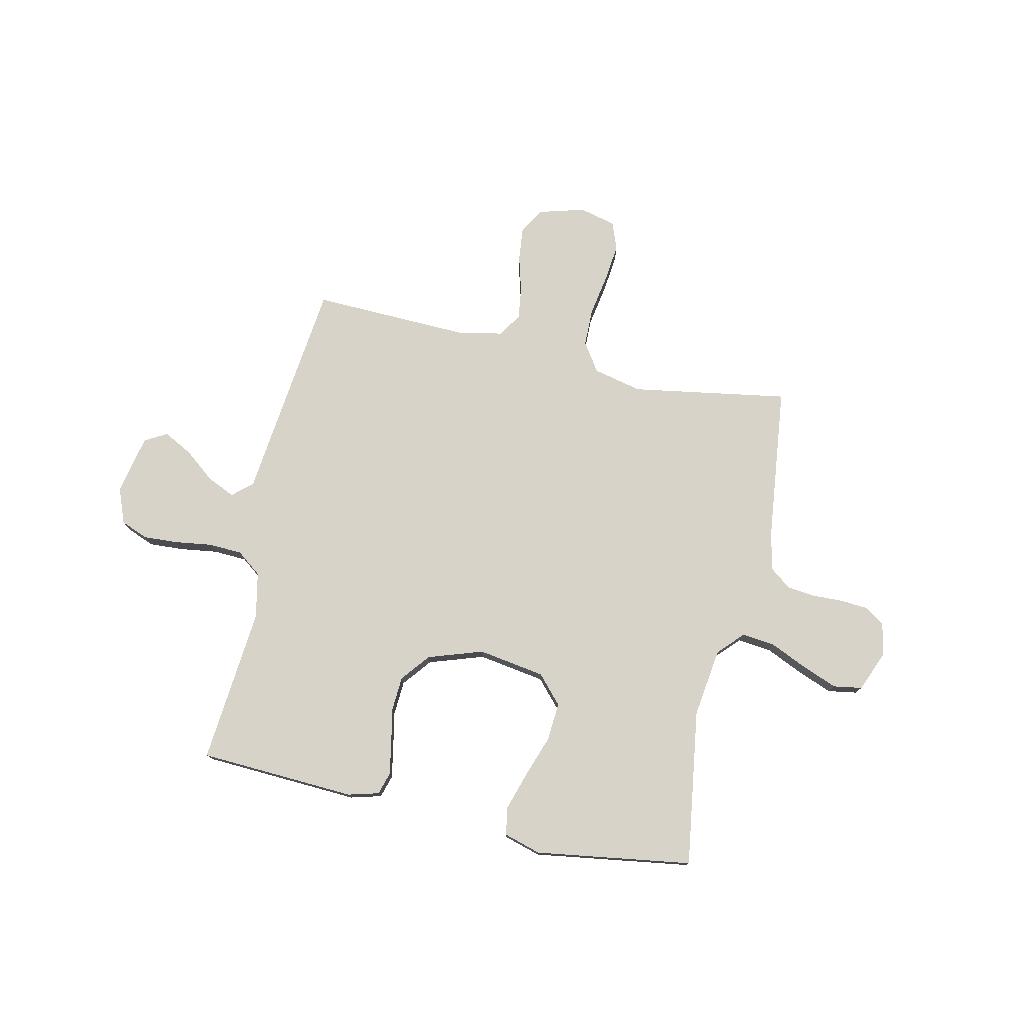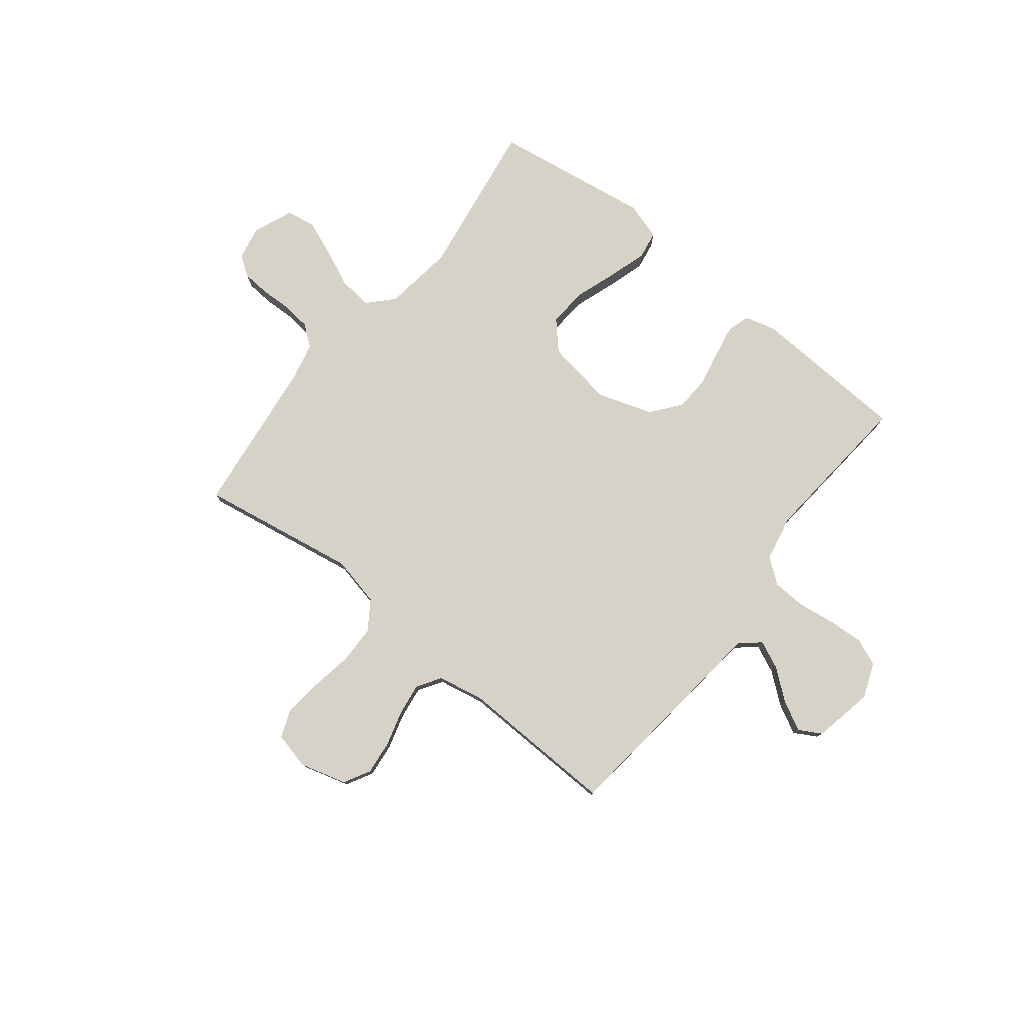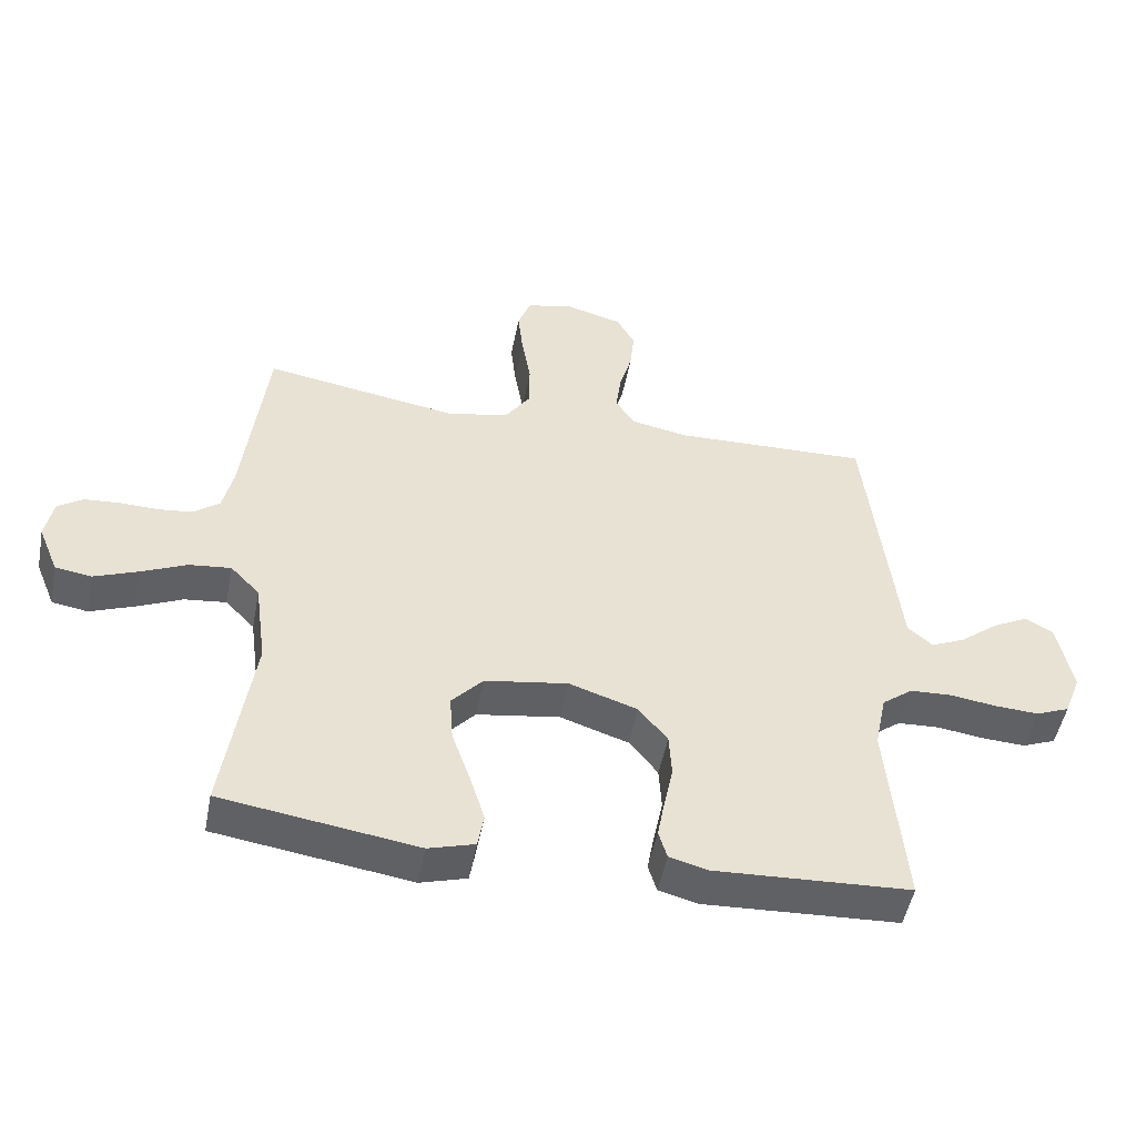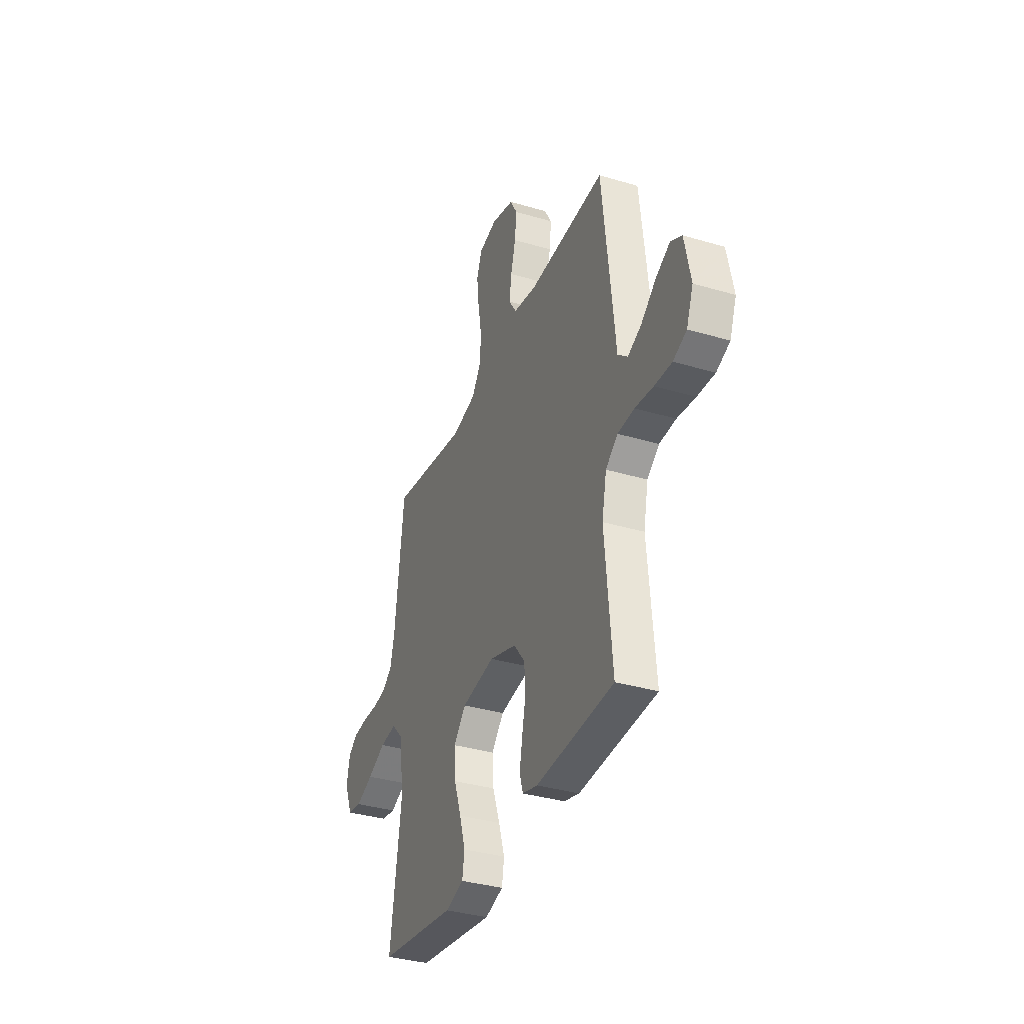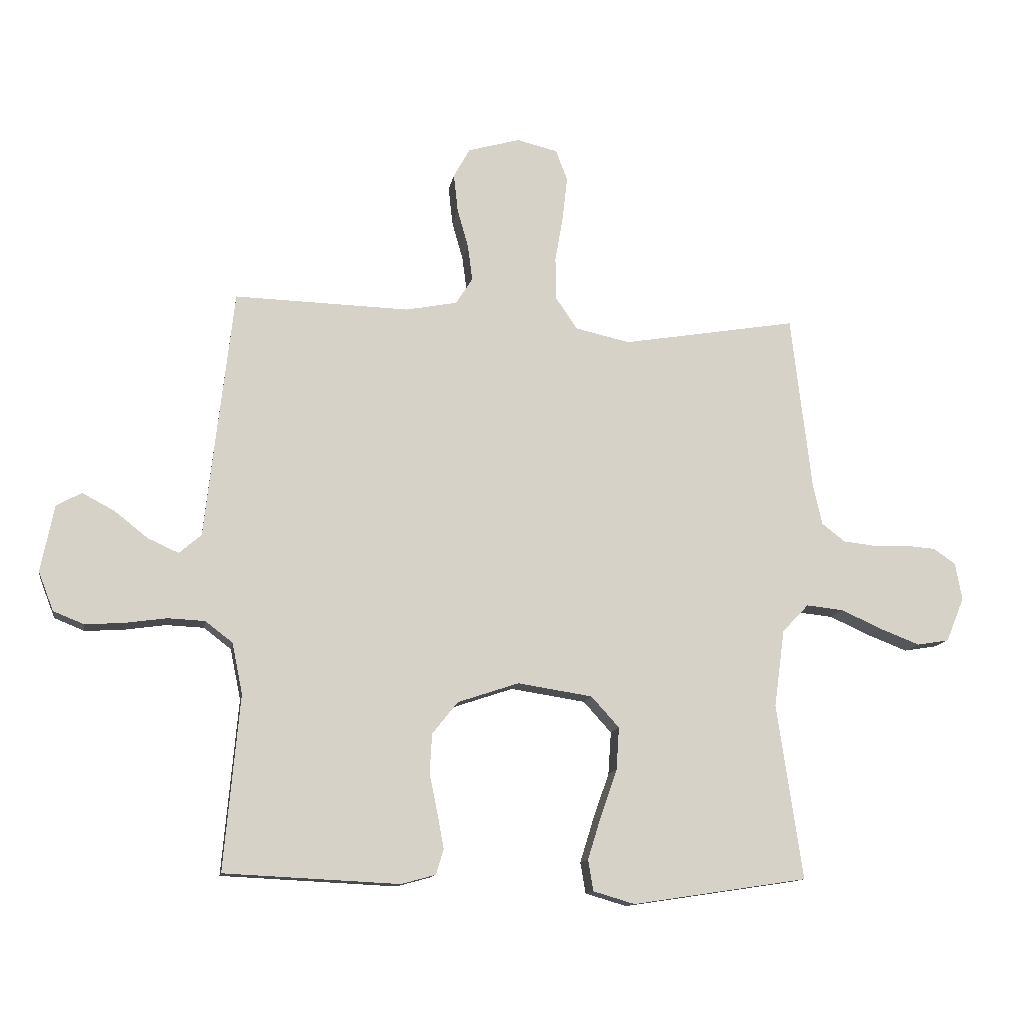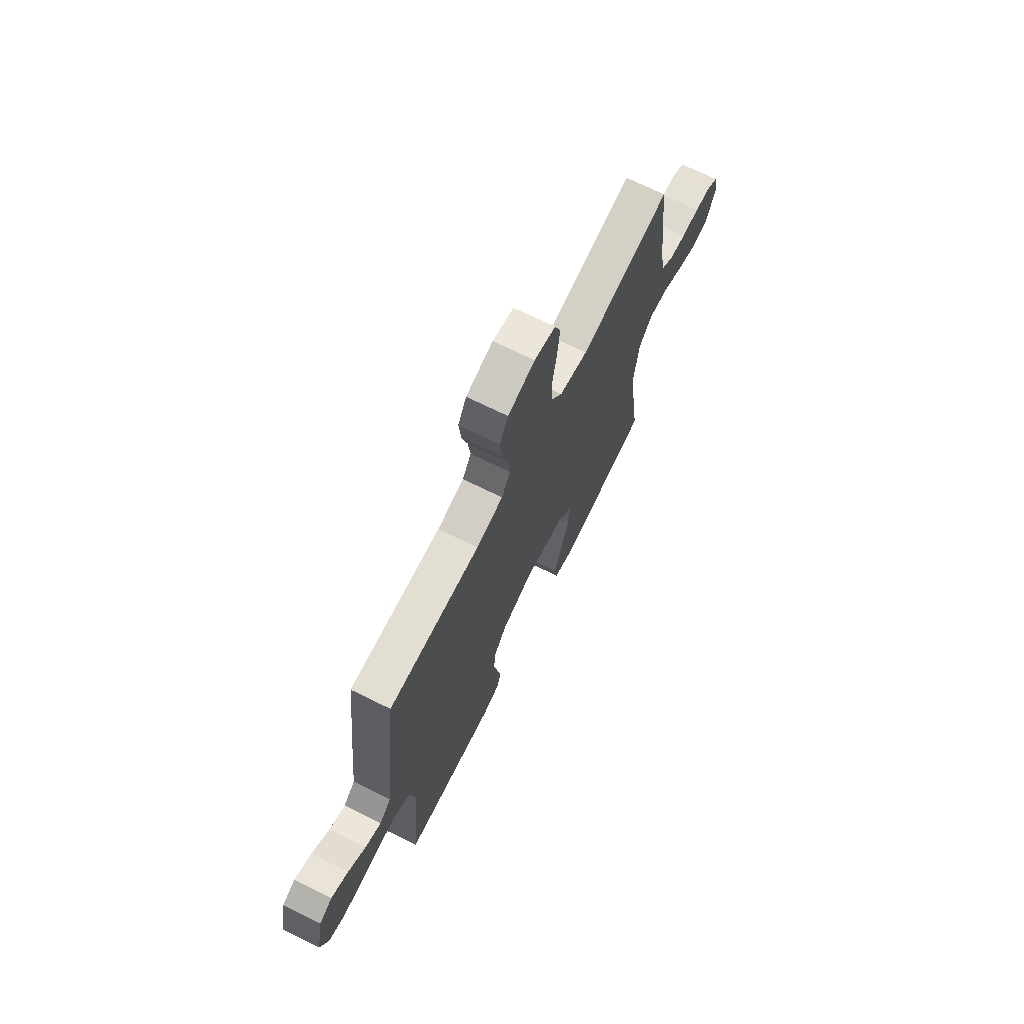
<metadata>
{"format":"obj","ext":"obj","renderer":"f3d","projection":"perspective","resolution":1024,"background":"white","views":[{"elev":76.9,"azim":-167.5,"up":"+Y"},{"elev":78.6,"azim":38.3,"up":"+Y"},{"elev":-49.9,"azim":-10.9,"up":"+Z"},{"elev":-35.5,"azim":68.6,"up":"+Z"},{"elev":-12.4,"azim":170.8,"up":"+Z"},{"elev":69.8,"azim":116.4,"up":"+Z"}]}
</metadata>
<code>
v -0.5 0.07 -0.5
v -0.456 0.07 -0.2
v -0.474 0.07 -0.067
v -0.519 0.07 -0.02
v -0.583 0.07 -0.027
v -0.654 0.07 -0.059
v -0.721 0.07 -0.085
v -0.776 0.07 -0.076
v -0.807 0.07 0
v -0.795 0.07 0.064
v -0.757 0.07 0.09
v -0.704 0.07 0.094
v -0.645 0.07 0.092
v -0.591 0.07 0.098
v -0.551 0.07 0.129
v -0.535 0.07 0.2
v -0.5 0.07 0.5
v -0.2 0.07 0.45
v -0.106 0.07 0.471
v -0.069 0.07 0.526
v -0.068 0.07 0.599
v -0.082 0.07 0.68
v -0.09 0.07 0.752
v -0.07 0.07 0.805
v 0 0.07 0.822
v 0.089 0.07 0.797
v 0.117 0.07 0.747
v 0.11 0.07 0.682
v 0.091 0.07 0.614
v 0.083 0.07 0.553
v 0.112 0.07 0.508
v 0.2 0.07 0.491
v 0.5 0.07 0.5
v 0.534 0.07 0.2
v 0.548 0.07 0.072
v 0.586 0.07 0.039
v 0.639 0.07 0.063
v 0.697 0.07 0.109
v 0.752 0.07 0.138
v 0.795 0.07 0.114
v 0.818 0.07 0
v 0.792 0.07 -0.067
v 0.74 0.07 -0.088
v 0.673 0.07 -0.084
v 0.602 0.07 -0.074
v 0.538 0.07 -0.077
v 0.491 0.07 -0.113
v 0.473 0.07 -0.2
v 0.5 0.07 -0.5
v 0.2 0.07 -0.515
v 0.141 0.07 -0.499
v 0.128 0.07 -0.456
v 0.139 0.07 -0.396
v 0.153 0.07 -0.328
v 0.149 0.07 -0.261
v 0.105 0.07 -0.206
v 0 0.07 -0.171
v -0.128 0.07 -0.191
v -0.176 0.07 -0.244
v -0.171 0.07 -0.317
v -0.143 0.07 -0.397
v -0.12 0.07 -0.471
v -0.129 0.07 -0.524
v -0.2 0.07 -0.545
v -0.5 0 -0.5
v -0.456 0 -0.2
v -0.474 0 -0.067
v -0.519 0 -0.02
v -0.583 0 -0.027
v -0.654 0 -0.059
v -0.721 0 -0.085
v -0.776 0 -0.076
v -0.807 0 0
v -0.795 0 0.064
v -0.757 0 0.09
v -0.704 0 0.094
v -0.645 0 0.092
v -0.591 0 0.098
v -0.551 0 0.129
v -0.535 0 0.2
v -0.5 0 0.5
v -0.2 0 0.45
v -0.106 0 0.471
v -0.069 0 0.526
v -0.068 0 0.599
v -0.082 0 0.68
v -0.09 0 0.752
v -0.07 0 0.805
v 0 0 0.822
v 0.089 0 0.797
v 0.117 0 0.747
v 0.11 0 0.682
v 0.091 0 0.614
v 0.083 0 0.553
v 0.112 0 0.508
v 0.2 0 0.491
v 0.5 0 0.5
v 0.534 0 0.2
v 0.548 0 0.072
v 0.586 0 0.039
v 0.639 0 0.063
v 0.697 0 0.109
v 0.752 0 0.138
v 0.795 0 0.114
v 0.818 0 0
v 0.792 0 -0.067
v 0.74 0 -0.088
v 0.673 0 -0.084
v 0.602 0 -0.074
v 0.538 0 -0.077
v 0.491 0 -0.113
v 0.473 0 -0.2
v 0.5 0 -0.5
v 0.2 0 -0.515
v 0.141 0 -0.499
v 0.128 0 -0.456
v 0.139 0 -0.396
v 0.153 0 -0.328
v 0.149 0 -0.261
v 0.105 0 -0.206
v 0 0 -0.171
v -0.128 0 -0.191
v -0.176 0 -0.244
v -0.171 0 -0.317
v -0.143 0 -0.397
v -0.12 0 -0.471
v -0.129 0 -0.524
v -0.2 0 -0.545
f 64 1 2
f 63 64 2
f 62 63 2
f 61 62 2
f 60 61 2
f 59 60 2 3
f 58 59 3 4
f 57 58 4
f 52 53 54
f 51 52 54
f 50 51 54
f 49 50 54
f 48 49 54
f 47 48 54 55
f 46 47 55 56
f 43 44 45
f 42 43 45
f 41 42 45
f 40 41 45
f 39 40 45
f 38 39 45
f 37 38 45
f 36 37 45 46
f 46 56 57
f 36 46 57
f 35 36 57
f 35 57 4
f 34 35 4
f 33 34 4
f 32 33 4
f 27 28 29
f 26 27 29
f 25 26 29
f 24 25 29
f 23 24 29
f 22 23 29
f 21 22 29
f 20 21 29 30
f 19 20 30 31
f 16 17 18
f 32 4 5
f 31 32 5
f 19 31 5
f 18 19 5
f 16 18 5
f 15 16 5
f 11 12 13
f 10 11 13
f 9 10 13 14
f 6 7 8
f 5 6 8
f 15 5 8
f 14 15 8
f 8 9 14
f 66 65 128
f 66 128 127
f 66 127 126
f 66 126 125
f 66 125 124
f 67 66 124 123
f 68 67 123 122
f 68 122 121
f 118 117 116
f 118 116 115
f 118 115 114
f 118 114 113
f 118 113 112
f 119 118 112 111
f 120 119 111 110
f 109 108 107
f 109 107 106
f 109 106 105
f 109 105 104
f 109 104 103
f 109 103 102
f 109 102 101
f 110 109 101 100
f 121 120 110
f 121 110 100
f 121 100 99
f 68 121 99
f 68 99 98
f 68 98 97
f 68 97 96
f 93 92 91
f 93 91 90
f 93 90 89
f 93 89 88
f 93 88 87
f 93 87 86
f 93 86 85
f 94 93 85 84
f 95 94 84 83
f 82 81 80
f 69 68 96
f 69 96 95
f 69 95 83
f 69 83 82
f 69 82 80
f 69 80 79
f 77 76 75
f 77 75 74
f 78 77 74 73
f 72 71 70
f 72 70 69
f 72 69 79
f 72 79 78
f 78 73 72
f 1 65 66 2
f 2 66 67 3
f 3 67 68 4
f 4 68 69 5
f 5 69 70 6
f 6 70 71 7
f 7 71 72 8
f 8 72 73 9
f 9 73 74 10
f 10 74 75 11
f 11 75 76 12
f 12 76 77 13
f 13 77 78 14
f 14 78 79 15
f 15 79 80 16
f 16 80 81 17
f 17 81 82 18
f 18 82 83 19
f 19 83 84 20
f 20 84 85 21
f 21 85 86 22
f 22 86 87 23
f 23 87 88 24
f 24 88 89 25
f 25 89 90 26
f 26 90 91 27
f 27 91 92 28
f 28 92 93 29
f 29 93 94 30
f 30 94 95 31
f 31 95 96 32
f 32 96 97 33
f 33 97 98 34
f 34 98 99 35
f 35 99 100 36
f 36 100 101 37
f 37 101 102 38
f 38 102 103 39
f 39 103 104 40
f 40 104 105 41
f 41 105 106 42
f 42 106 107 43
f 43 107 108 44
f 44 108 109 45
f 45 109 110 46
f 46 110 111 47
f 47 111 112 48
f 48 112 113 49
f 49 113 114 50
f 50 114 115 51
f 51 115 116 52
f 52 116 117 53
f 53 117 118 54
f 54 118 119 55
f 55 119 120 56
f 56 120 121 57
f 57 121 122 58
f 58 122 123 59
f 59 123 124 60
f 60 124 125 61
f 61 125 126 62
f 62 126 127 63
f 63 127 128 64
f 64 128 65 1

</code>
